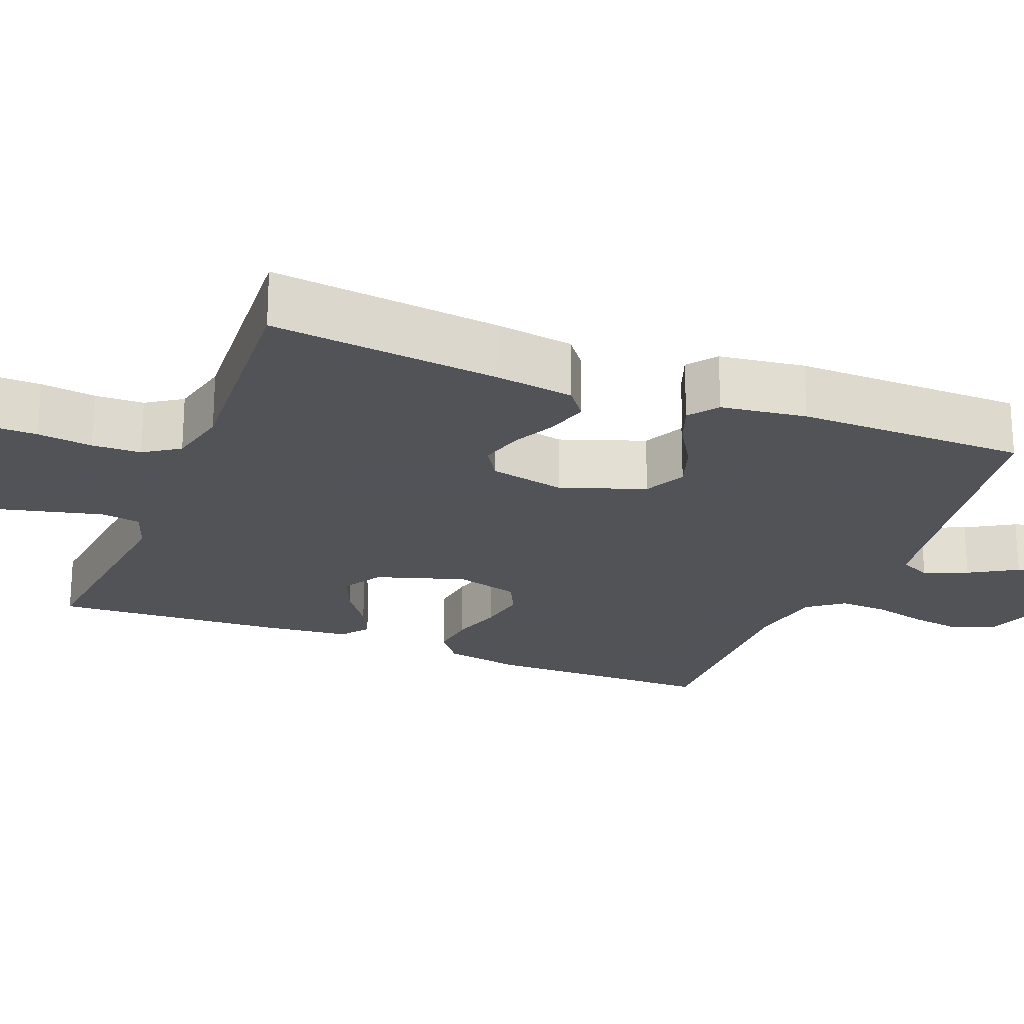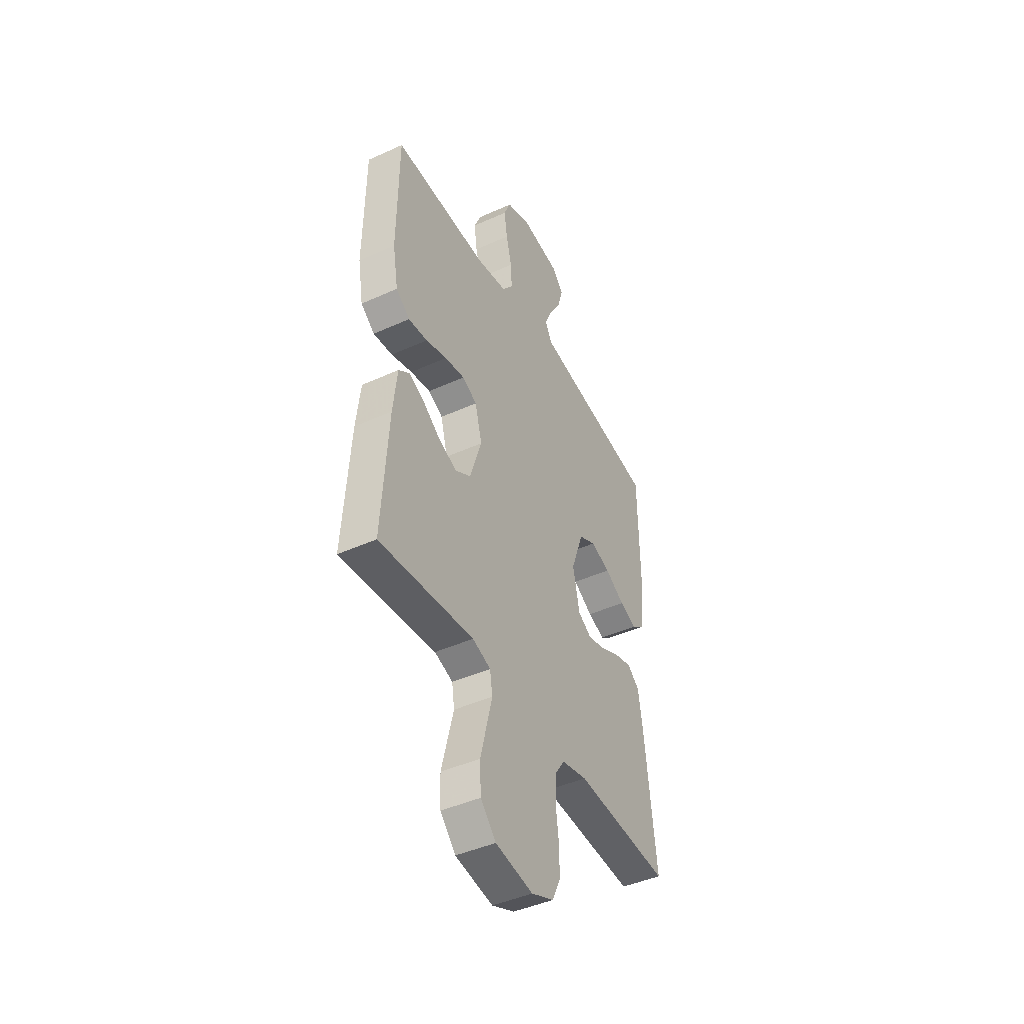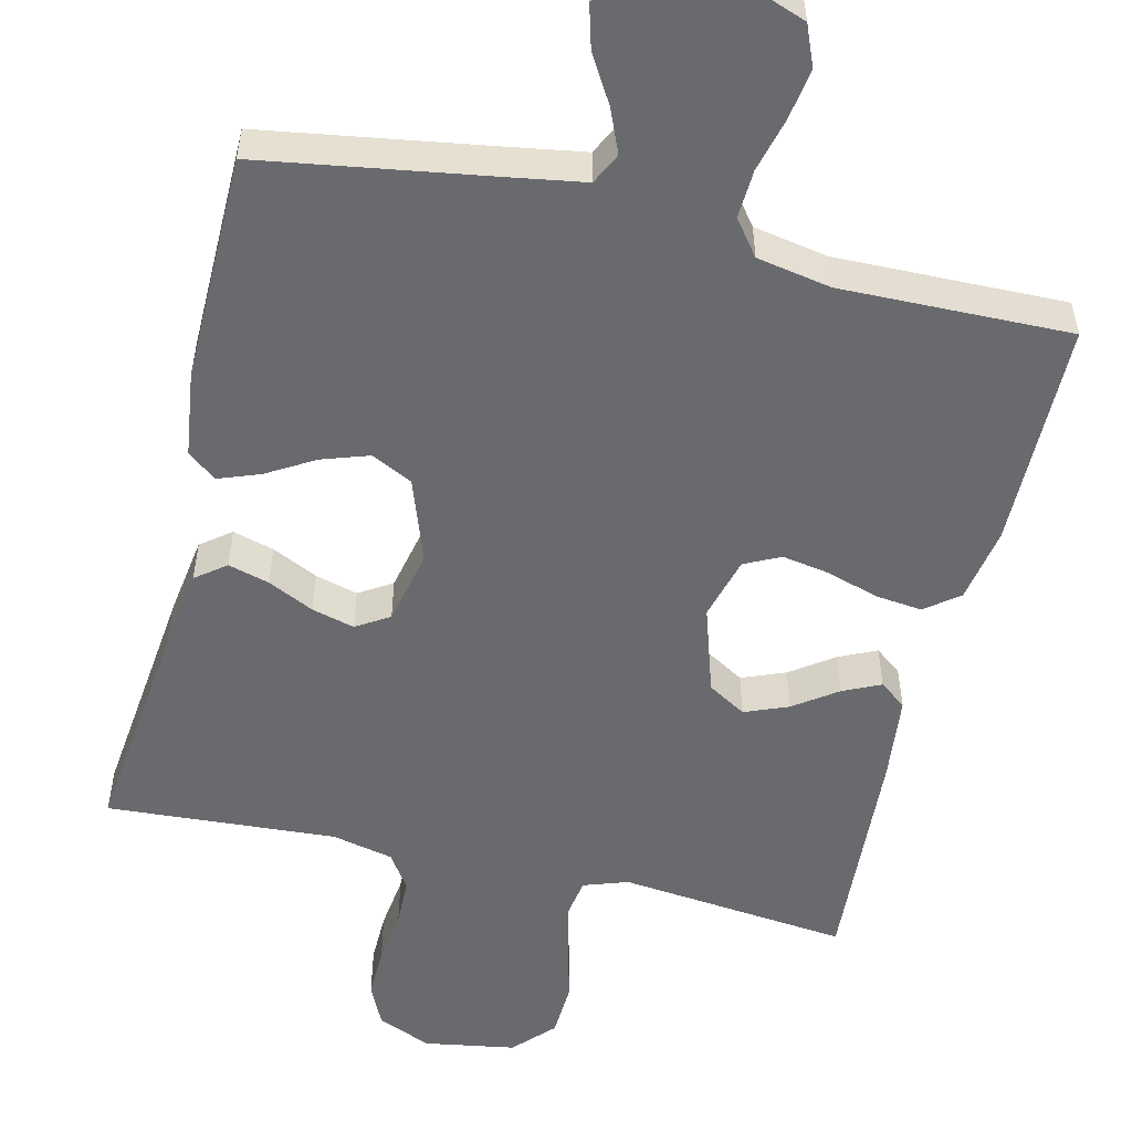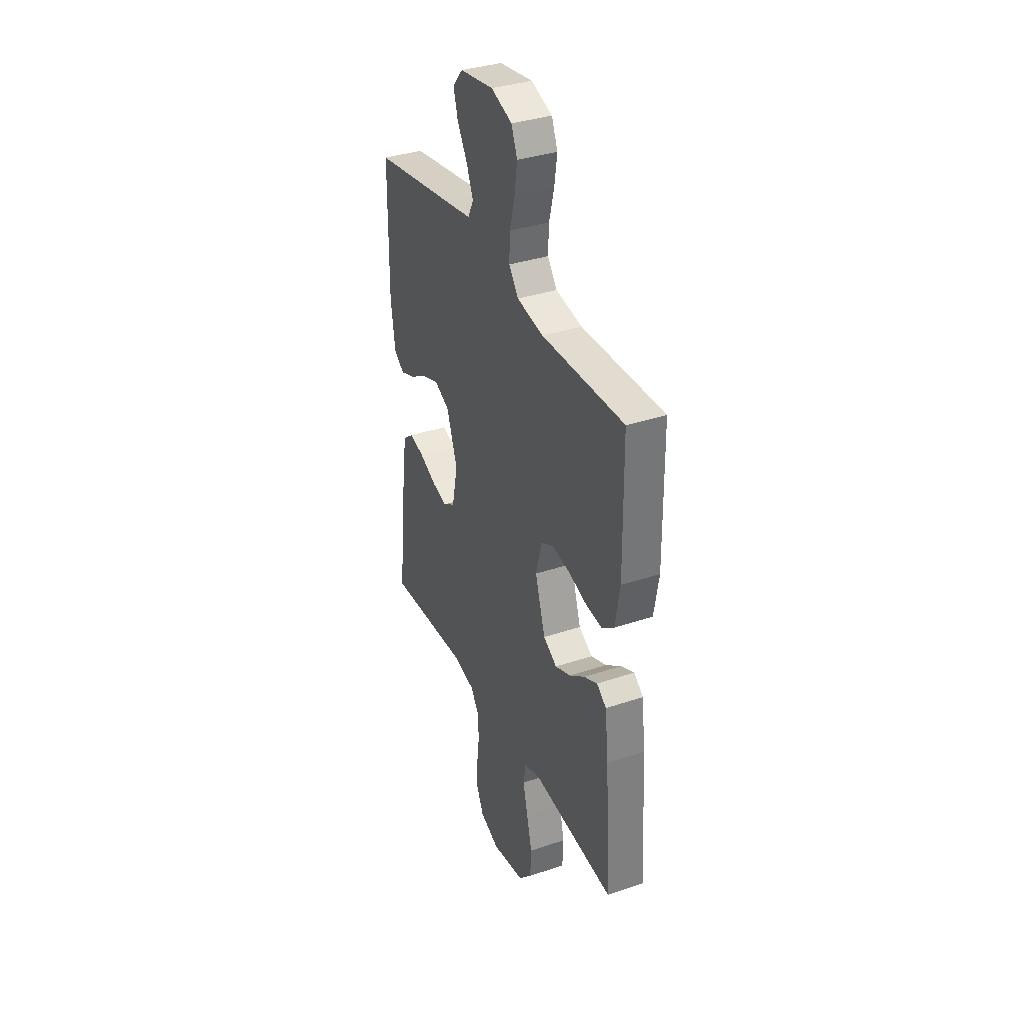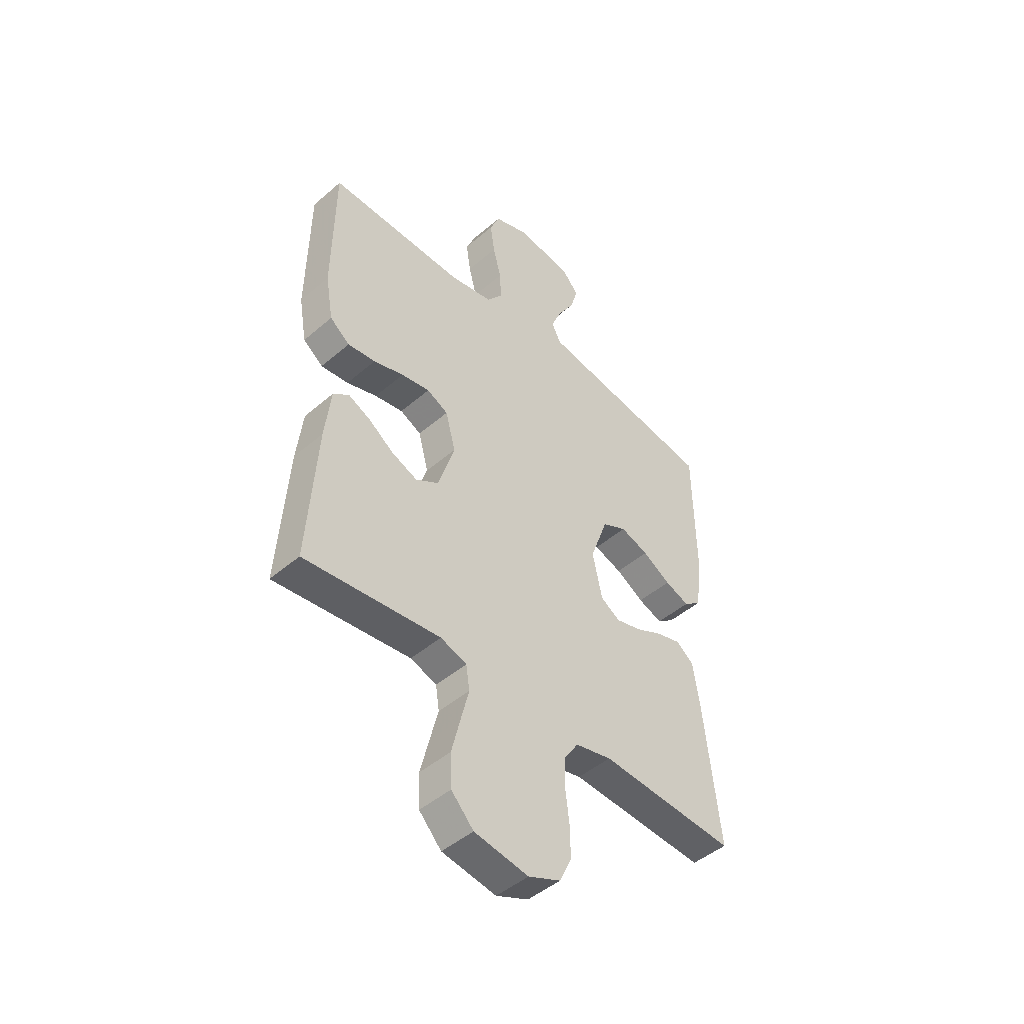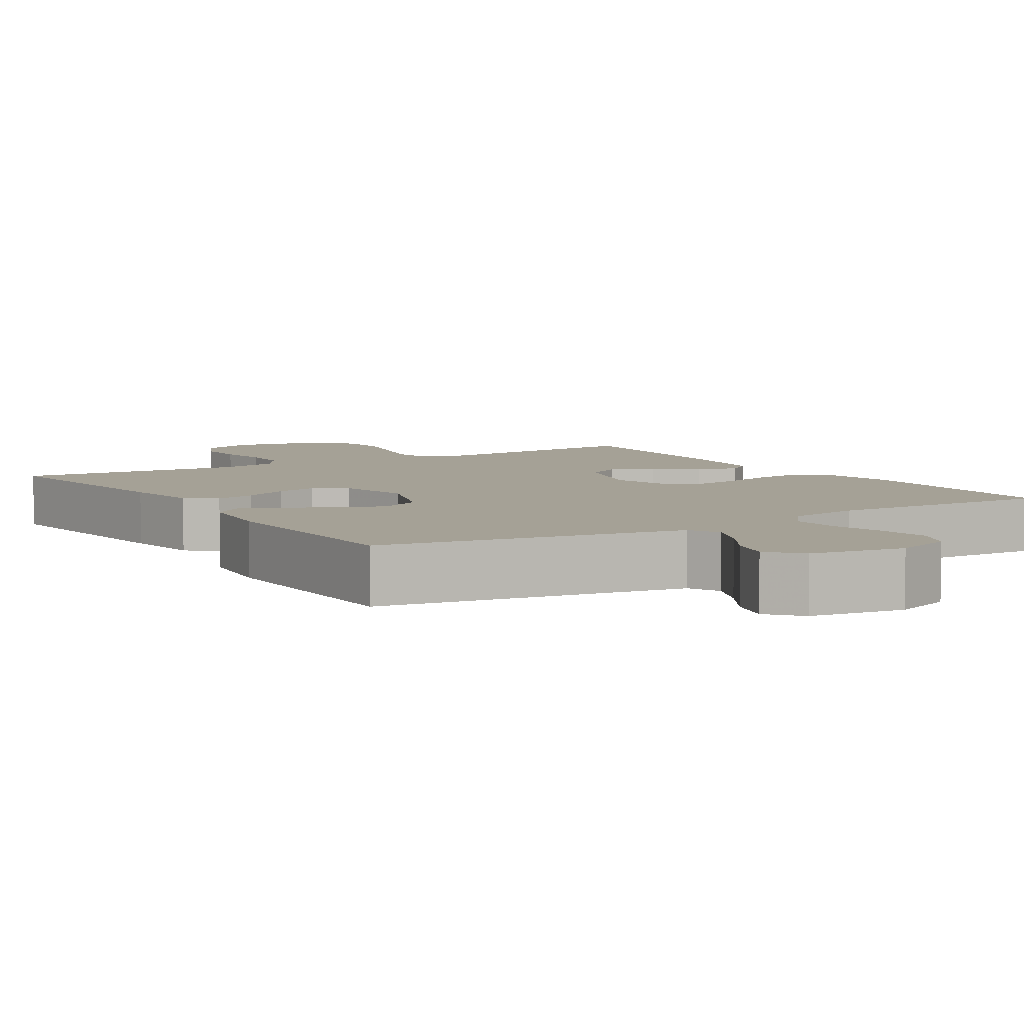
<metadata>
{"format":"obj","ext":"obj","renderer":"f3d","projection":"perspective","resolution":1024,"background":"white","views":[{"elev":-22.5,"azim":-111.6,"up":"+Y"},{"elev":-44.3,"azim":117.9,"up":"+Z"},{"elev":-53.1,"azim":-13.5,"up":"+Y"},{"elev":35.5,"azim":66.0,"up":"+Z"},{"elev":-46.7,"azim":134.3,"up":"+Z"},{"elev":6.1,"azim":-32.0,"up":"+Y"}]}
</metadata>
<code>
v -0.5 0.07 -0.5
v -0.467 0.07 -0.2
v -0.452 0.07 -0.097
v -0.413 0.07 -0.067
v -0.359 0.07 -0.082
v -0.299 0.07 -0.111
v -0.243 0.07 -0.126
v -0.2 0.07 -0.099
v -0.179 0.07 0
v -0.218 0.07 0.11
v -0.272 0.07 0.137
v -0.334 0.07 0.116
v -0.396 0.07 0.079
v -0.45 0.07 0.059
v -0.488 0.07 0.088
v -0.503 0.07 0.2
v -0.5 0.07 0.5
v -0.2 0.07 0.548
v -0.103 0.07 0.564
v -0.083 0.07 0.605
v -0.107 0.07 0.662
v -0.144 0.07 0.724
v -0.16 0.07 0.781
v -0.123 0.07 0.823
v 0 0.07 0.841
v 0.077 0.07 0.813
v 0.099 0.07 0.76
v 0.089 0.07 0.693
v 0.071 0.07 0.622
v 0.068 0.07 0.558
v 0.103 0.07 0.512
v 0.2 0.07 0.494
v 0.5 0.07 0.5
v 0.504 0.07 0.2
v 0.487 0.07 0.101
v 0.443 0.07 0.067
v 0.382 0.07 0.074
v 0.315 0.07 0.095
v 0.252 0.07 0.106
v 0.205 0.07 0.083
v 0.183 0.07 0
v 0.22 0.07 -0.116
v 0.27 0.07 -0.146
v 0.327 0.07 -0.123
v 0.383 0.07 -0.083
v 0.432 0.07 -0.06
v 0.467 0.07 -0.087
v 0.48 0.07 -0.2
v 0.5 0.07 -0.5
v 0.2 0.07 -0.468
v 0.142 0.07 -0.488
v 0.134 0.07 -0.54
v 0.152 0.07 -0.612
v 0.171 0.07 -0.689
v 0.168 0.07 -0.761
v 0.119 0.07 -0.813
v 0 0.07 -0.833
v -0.071 0.07 -0.803
v -0.097 0.07 -0.748
v -0.096 0.07 -0.68
v -0.087 0.07 -0.608
v -0.089 0.07 -0.544
v -0.12 0.07 -0.498
v -0.2 0.07 -0.48
v -0.5 0 -0.5
v -0.467 0 -0.2
v -0.452 0 -0.097
v -0.413 0 -0.067
v -0.359 0 -0.082
v -0.299 0 -0.111
v -0.243 0 -0.126
v -0.2 0 -0.099
v -0.179 0 0
v -0.218 0 0.11
v -0.272 0 0.137
v -0.334 0 0.116
v -0.396 0 0.079
v -0.45 0 0.059
v -0.488 0 0.088
v -0.503 0 0.2
v -0.5 0 0.5
v -0.2 0 0.548
v -0.103 0 0.564
v -0.083 0 0.605
v -0.107 0 0.662
v -0.144 0 0.724
v -0.16 0 0.781
v -0.123 0 0.823
v 0 0 0.841
v 0.077 0 0.813
v 0.099 0 0.76
v 0.089 0 0.693
v 0.071 0 0.622
v 0.068 0 0.558
v 0.103 0 0.512
v 0.2 0 0.494
v 0.5 0 0.5
v 0.504 0 0.2
v 0.487 0 0.101
v 0.443 0 0.067
v 0.382 0 0.074
v 0.315 0 0.095
v 0.252 0 0.106
v 0.205 0 0.083
v 0.183 0 0
v 0.22 0 -0.116
v 0.27 0 -0.146
v 0.327 0 -0.123
v 0.383 0 -0.083
v 0.432 0 -0.06
v 0.467 0 -0.087
v 0.48 0 -0.2
v 0.5 0 -0.5
v 0.2 0 -0.468
v 0.142 0 -0.488
v 0.134 0 -0.54
v 0.152 0 -0.612
v 0.171 0 -0.689
v 0.168 0 -0.761
v 0.119 0 -0.813
v 0 0 -0.833
v -0.071 0 -0.803
v -0.097 0 -0.748
v -0.096 0 -0.68
v -0.087 0 -0.608
v -0.089 0 -0.544
v -0.12 0 -0.498
v -0.2 0 -0.48
f 59 60 61
f 58 59 61
f 57 58 61
f 56 57 61
f 55 56 61
f 54 55 61
f 53 54 61
f 52 53 61
f 51 52 61 62
f 50 51 62 63
f 48 49 50
f 47 48 50
f 46 47 50
f 45 46 50
f 44 45 50
f 50 63 64
f 44 50 64
f 43 44 64
f 36 37 38
f 35 36 38
f 34 35 38
f 33 34 38
f 32 33 38
f 31 32 38 39
f 30 31 39 40
f 27 28 29
f 26 27 29
f 25 26 29
f 24 25 29
f 23 24 29
f 22 23 29
f 21 22 29
f 20 21 29 30
f 30 40 41
f 20 30 41
f 19 20 41
f 16 17 18
f 15 16 18
f 14 15 18
f 13 14 18
f 12 13 18
f 11 12 18 19
f 4 5 6
f 3 4 6
f 2 3 6
f 1 2 6
f 64 1 6
f 64 6 7
f 64 7 8
f 43 64 8
f 42 43 8
f 41 42 8 9
f 10 11 19 41
f 9 10 41
f 125 124 123
f 125 123 122
f 125 122 121
f 125 121 120
f 125 120 119
f 125 119 118
f 125 118 117
f 125 117 116
f 126 125 116 115
f 127 126 115 114
f 114 113 112
f 114 112 111
f 114 111 110
f 114 110 109
f 114 109 108
f 128 127 114
f 128 114 108
f 128 108 107
f 102 101 100
f 102 100 99
f 102 99 98
f 102 98 97
f 102 97 96
f 103 102 96 95
f 104 103 95 94
f 93 92 91
f 93 91 90
f 93 90 89
f 93 89 88
f 93 88 87
f 93 87 86
f 93 86 85
f 94 93 85 84
f 105 104 94
f 105 94 84
f 105 84 83
f 82 81 80
f 82 80 79
f 82 79 78
f 82 78 77
f 82 77 76
f 83 82 76 75
f 70 69 68
f 70 68 67
f 70 67 66
f 70 66 65
f 70 65 128
f 71 70 128
f 72 71 128
f 72 128 107
f 72 107 106
f 73 72 106 105
f 105 83 75 74
f 105 74 73
f 1 65 66 2
f 2 66 67 3
f 3 67 68 4
f 4 68 69 5
f 5 69 70 6
f 6 70 71 7
f 7 71 72 8
f 8 72 73 9
f 9 73 74 10
f 10 74 75 11
f 11 75 76 12
f 12 76 77 13
f 13 77 78 14
f 14 78 79 15
f 15 79 80 16
f 16 80 81 17
f 17 81 82 18
f 18 82 83 19
f 19 83 84 20
f 20 84 85 21
f 21 85 86 22
f 22 86 87 23
f 23 87 88 24
f 24 88 89 25
f 25 89 90 26
f 26 90 91 27
f 27 91 92 28
f 28 92 93 29
f 29 93 94 30
f 30 94 95 31
f 31 95 96 32
f 32 96 97 33
f 33 97 98 34
f 34 98 99 35
f 35 99 100 36
f 36 100 101 37
f 37 101 102 38
f 38 102 103 39
f 39 103 104 40
f 40 104 105 41
f 41 105 106 42
f 42 106 107 43
f 43 107 108 44
f 44 108 109 45
f 45 109 110 46
f 46 110 111 47
f 47 111 112 48
f 48 112 113 49
f 49 113 114 50
f 50 114 115 51
f 51 115 116 52
f 52 116 117 53
f 53 117 118 54
f 54 118 119 55
f 55 119 120 56
f 56 120 121 57
f 57 121 122 58
f 58 122 123 59
f 59 123 124 60
f 60 124 125 61
f 61 125 126 62
f 62 126 127 63
f 63 127 128 64
f 64 128 65 1

</code>
